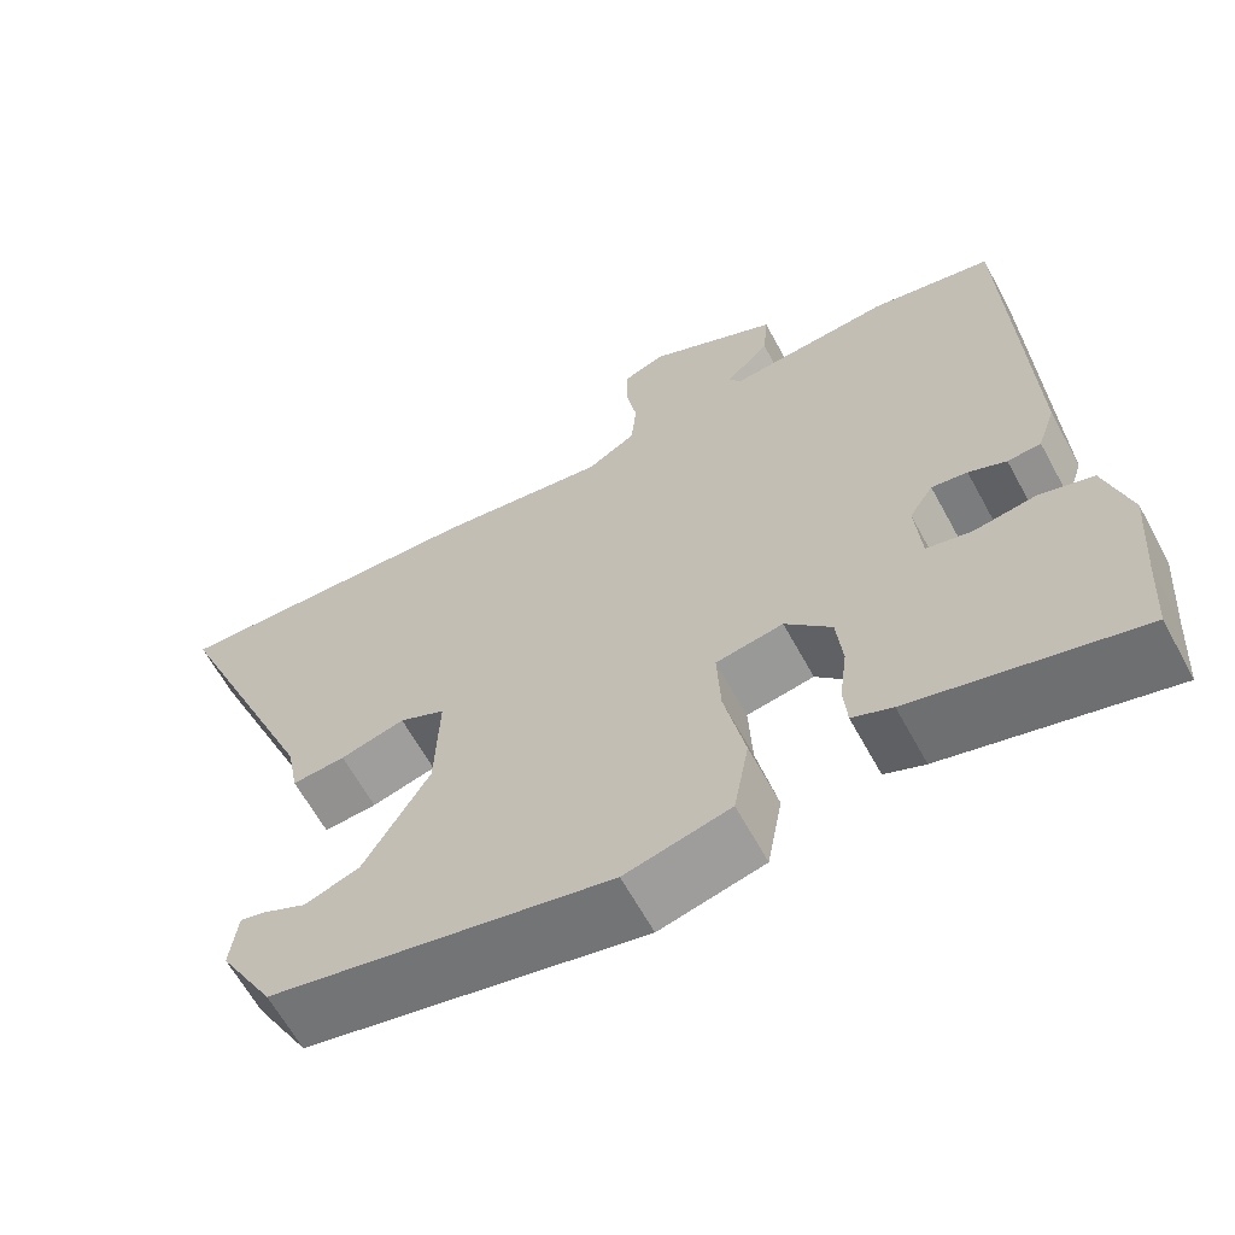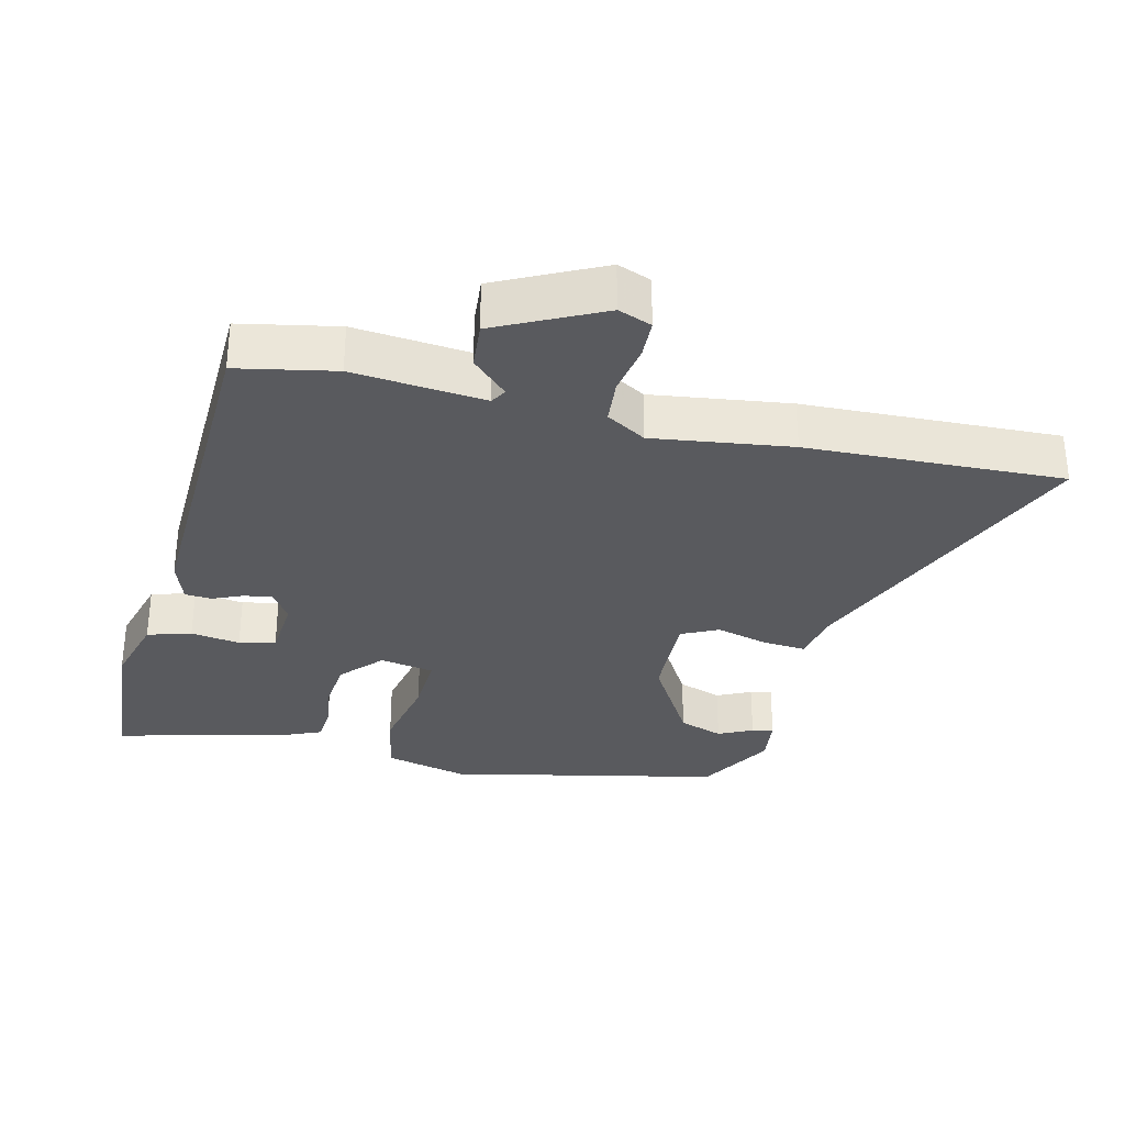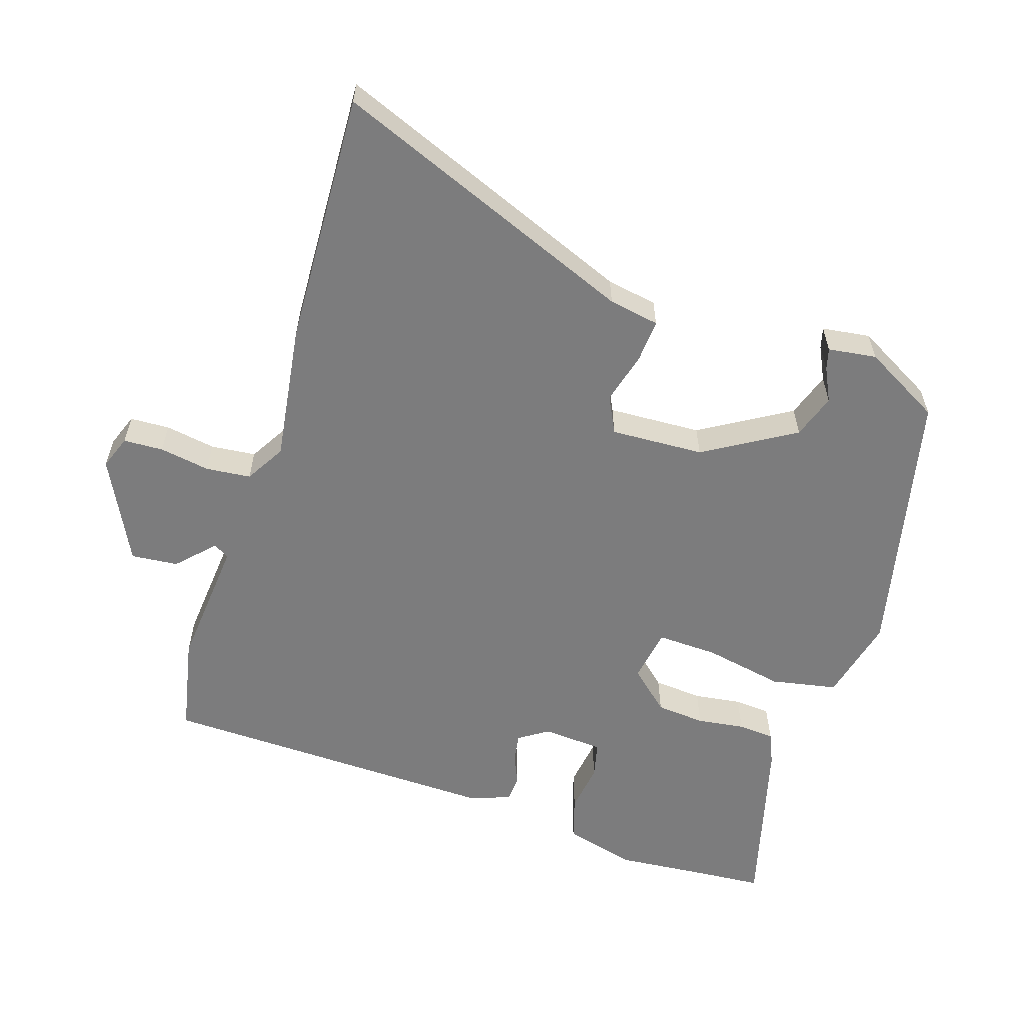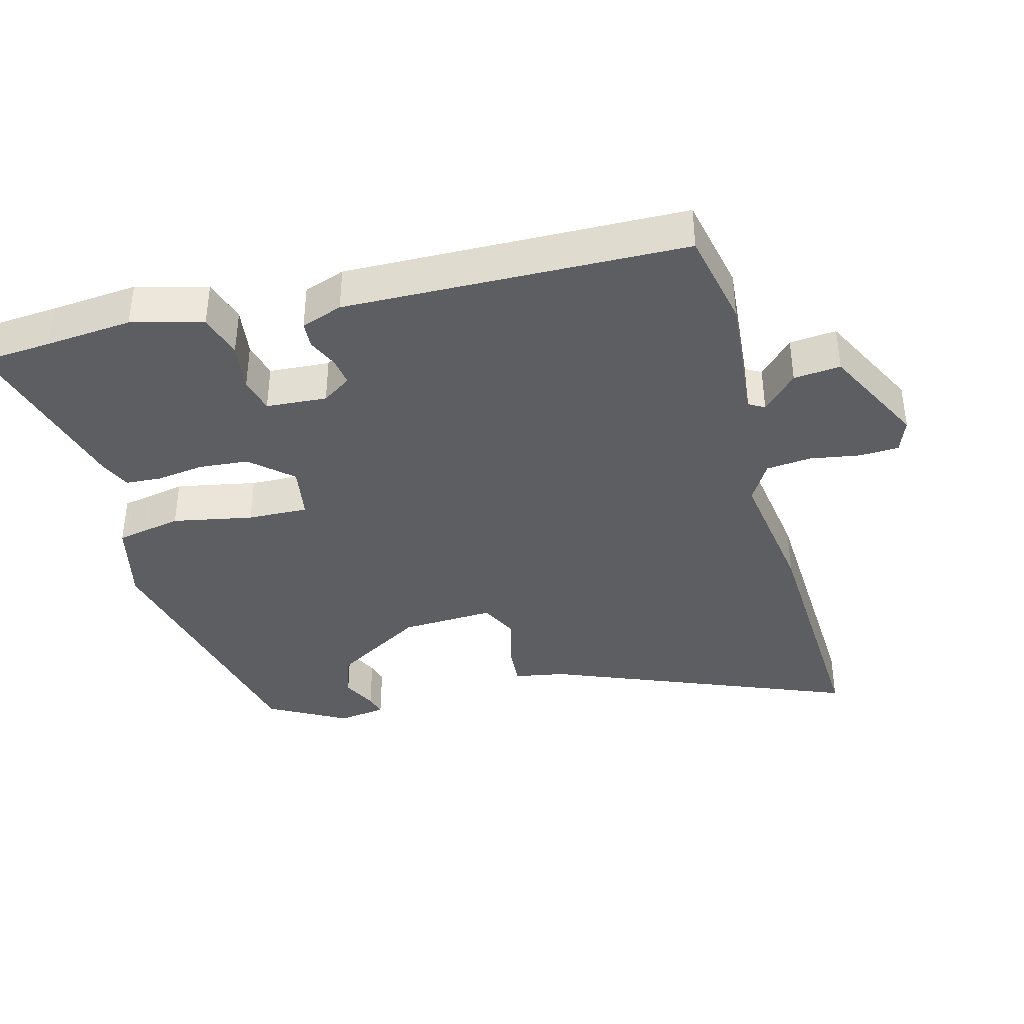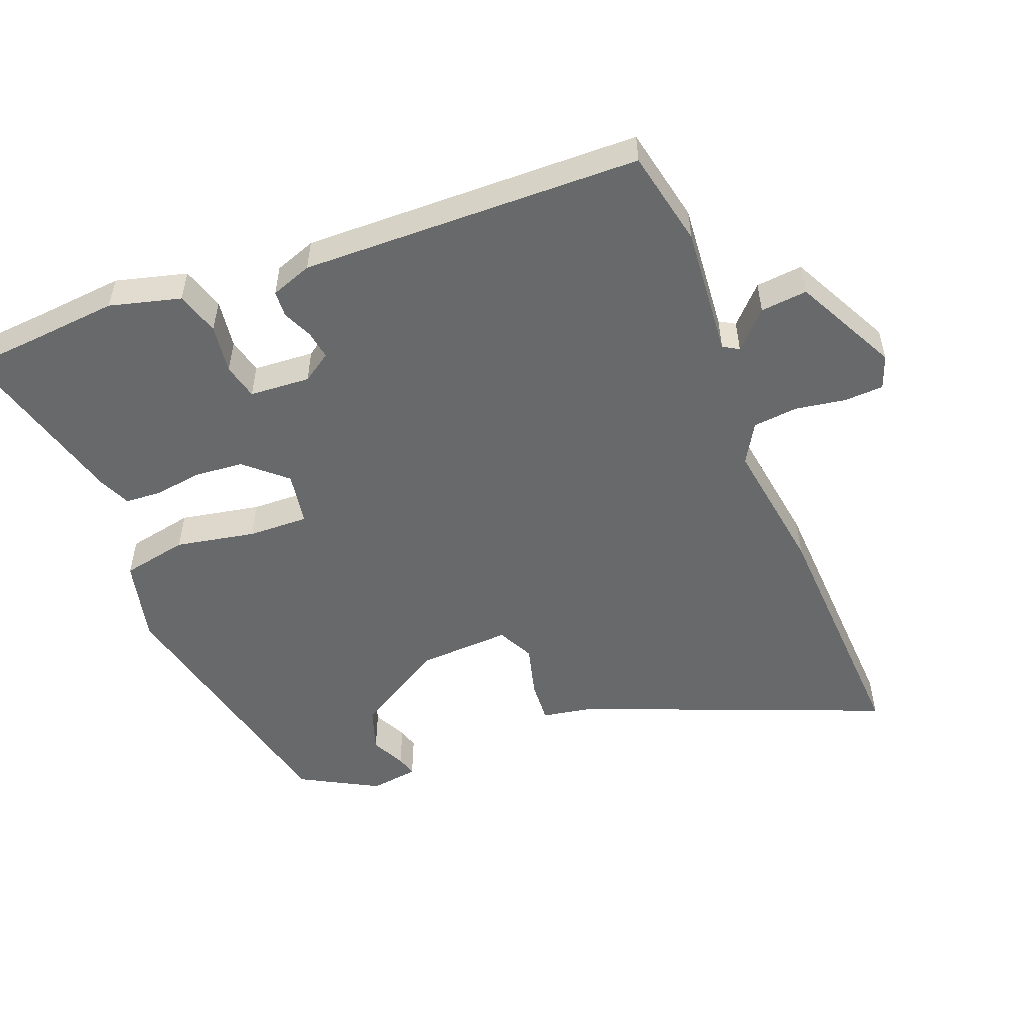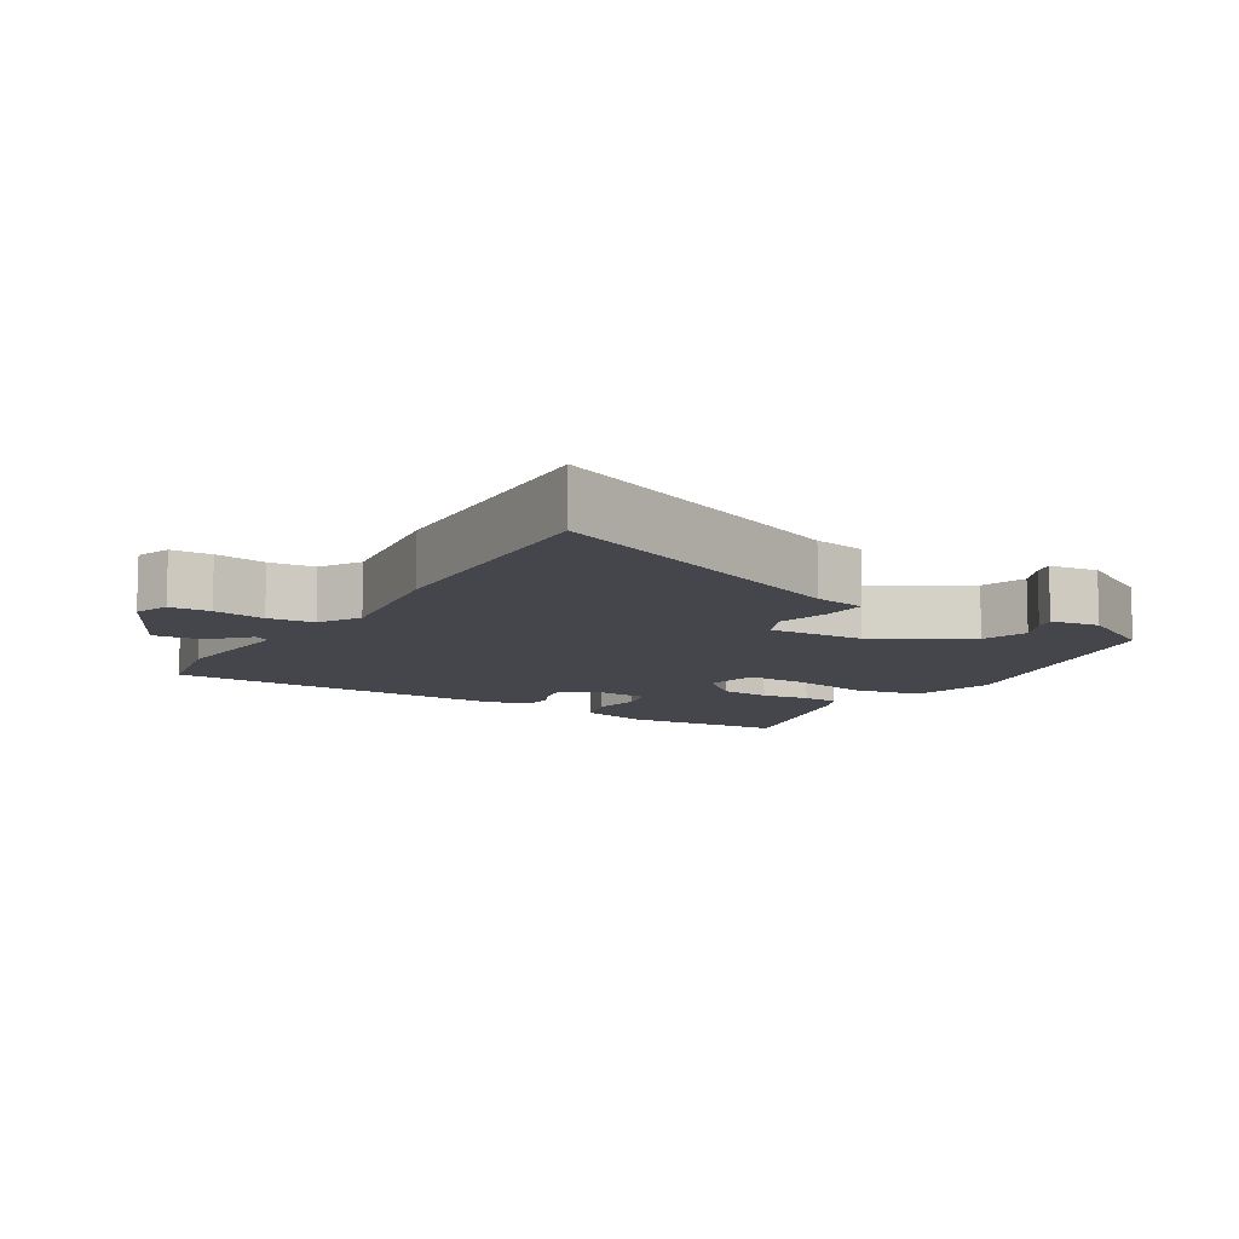
<metadata>
{"format":"obj","ext":"obj","renderer":"f3d","projection":"perspective","resolution":1024,"background":"white","views":[{"elev":-63.6,"azim":-151.4,"up":"+Z"},{"elev":-31.8,"azim":-13.5,"up":"+Y"},{"elev":-58.8,"azim":72.7,"up":"+Y"},{"elev":-38.7,"azim":-74.4,"up":"+Y"},{"elev":-52.6,"azim":-67.9,"up":"+Y"},{"elev":-10.0,"azim":59.1,"up":"+Y"}]}
</metadata>
<code>
v -0.498 0.07 -0.536
v -0.505 0.07 -0.431
v -0.515 0.07 -0.304
v -0.486 0.07 -0.2
v -0.422 0.07 -0.181
v -0.35 0.07 -0.192
v -0.297 0.07 -0.18
v -0.29 0.07 -0.091
v -0.318 0.07 -0.048
v -0.36 0.07 -0.054
v -0.404 0.07 -0.073
v -0.443 0.07 -0.07
v -0.464 0.07 -0.009
v -0.447 0.07 0.491
v -0.304 0.07 0.519
v -0.112 0.07 0.5
v -0.098 0.07 0.523
v -0.15 0.07 0.574
v -0.156 0.07 0.643
v -0.003 0.07 0.718
v 0.046 0.07 0.699
v 0.048 0.07 0.641
v 0.035 0.07 0.567
v 0.041 0.07 0.501
v 0.099 0.07 0.466
v 0.301 0.07 0.493
v 0.676 0.07 0.506
v 0.491 0.07 0.061
v 0.477 0.07 -0.013
v 0.414 0.07 -0.008
v 0.338 0.07 0.013
v 0.284 0.07 -0.013
v 0.289 0.07 -0.15
v 0.367 0.07 -0.283
v 0.432 0.07 -0.306
v 0.482 0.07 -0.282
v 0.513 0.07 -0.274
v 0.522 0.07 -0.345
v 0.458 0.07 -0.458
v 0.059 0.07 -0.543
v -0.064 0.07 -0.512
v -0.082 0.07 -0.415
v -0.058 0.07 -0.298
v -0.054 0.07 -0.209
v -0.133 0.07 -0.195
v -0.187 0.07 -0.254
v -0.194 0.07 -0.326
v -0.185 0.07 -0.396
v -0.189 0.07 -0.449
v -0.236 0.07 -0.469
v -0.498 0 -0.536
v -0.505 0 -0.431
v -0.515 0 -0.304
v -0.486 0 -0.2
v -0.422 0 -0.181
v -0.35 0 -0.192
v -0.297 0 -0.18
v -0.29 0 -0.091
v -0.318 0 -0.048
v -0.36 0 -0.054
v -0.404 0 -0.073
v -0.443 0 -0.07
v -0.464 0 -0.009
v -0.447 0 0.491
v -0.304 0 0.519
v -0.112 0 0.5
v -0.098 0 0.523
v -0.15 0 0.574
v -0.156 0 0.643
v -0.003 0 0.718
v 0.046 0 0.699
v 0.048 0 0.641
v 0.035 0 0.567
v 0.041 0 0.501
v 0.099 0 0.466
v 0.301 0 0.493
v 0.676 0 0.506
v 0.491 0 0.061
v 0.477 0 -0.013
v 0.414 0 -0.008
v 0.338 0 0.013
v 0.284 0 -0.013
v 0.289 0 -0.15
v 0.367 0 -0.283
v 0.432 0 -0.306
v 0.482 0 -0.282
v 0.513 0 -0.274
v 0.522 0 -0.345
v 0.458 0 -0.458
v 0.059 0 -0.543
v -0.064 0 -0.512
v -0.082 0 -0.415
v -0.058 0 -0.298
v -0.054 0 -0.209
v -0.133 0 -0.195
v -0.187 0 -0.254
v -0.194 0 -0.326
v -0.185 0 -0.396
v -0.189 0 -0.449
v -0.236 0 -0.469
f 47 48 49 50
f 46 47 50 1
f 45 46 1 2
f 40 41 42 43
f 40 43 44
f 39 40 44
f 38 39 44
f 35 36 37 38
f 34 35 38 44
f 33 34 44 45
f 28 29 30 31
f 26 27 28 31
f 25 26 31 32
f 24 25 32 33
f 20 21 22 23
f 20 23 24
f 17 18 19 20
f 17 20 24
f 16 17 24 33
f 10 11 12 13
f 9 10 13 14
f 8 9 14 15
f 3 4 5 6
f 45 2 3 6
f 45 6 7
f 33 45 7 8
f 8 15 16 33
f 100 99 98 97
f 51 100 97 96
f 52 51 96 95
f 93 92 91 90
f 94 93 90
f 94 90 89
f 94 89 88
f 88 87 86 85
f 94 88 85 84
f 95 94 84 83
f 81 80 79 78
f 81 78 77 76
f 82 81 76 75
f 83 82 75 74
f 73 72 71 70
f 74 73 70
f 70 69 68 67
f 74 70 67
f 83 74 67 66
f 63 62 61 60
f 64 63 60 59
f 65 64 59 58
f 56 55 54 53
f 56 53 52 95
f 57 56 95
f 58 57 95 83
f 83 66 65 58
f 1 51 52 2
f 2 52 53 3
f 3 53 54 4
f 4 54 55 5
f 5 55 56 6
f 6 56 57 7
f 7 57 58 8
f 8 58 59 9
f 9 59 60 10
f 10 60 61 11
f 11 61 62 12
f 12 62 63 13
f 13 63 64 14
f 14 64 65 15
f 15 65 66 16
f 16 66 67 17
f 17 67 68 18
f 18 68 69 19
f 19 69 70 20
f 20 70 71 21
f 21 71 72 22
f 22 72 73 23
f 23 73 74 24
f 24 74 75 25
f 25 75 76 26
f 26 76 77 27
f 27 77 78 28
f 28 78 79 29
f 29 79 80 30
f 30 80 81 31
f 31 81 82 32
f 32 82 83 33
f 33 83 84 34
f 34 84 85 35
f 35 85 86 36
f 36 86 87 37
f 37 87 88 38
f 38 88 89 39
f 39 89 90 40
f 40 90 91 41
f 41 91 92 42
f 42 92 93 43
f 43 93 94 44
f 44 94 95 45
f 45 95 96 46
f 46 96 97 47
f 47 97 98 48
f 48 98 99 49
f 49 99 100 50
f 50 100 51 1

</code>
